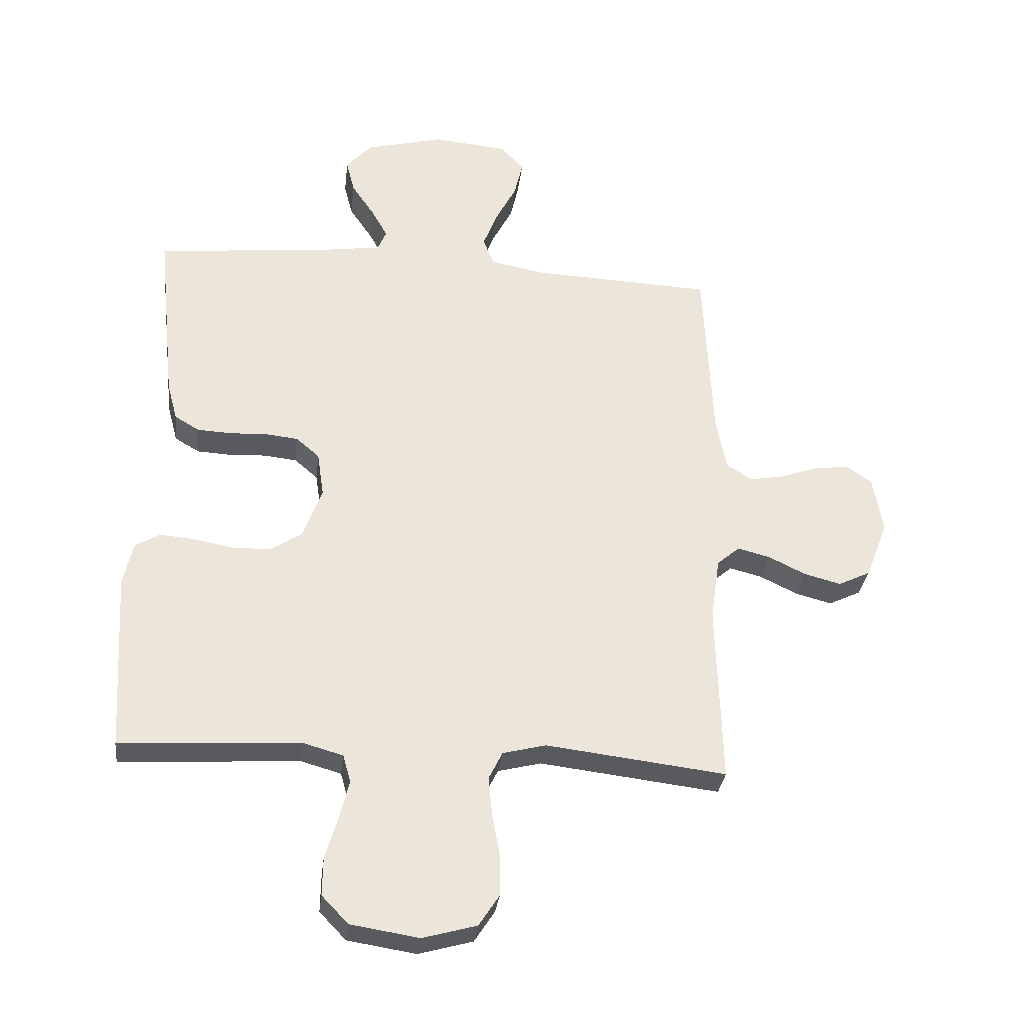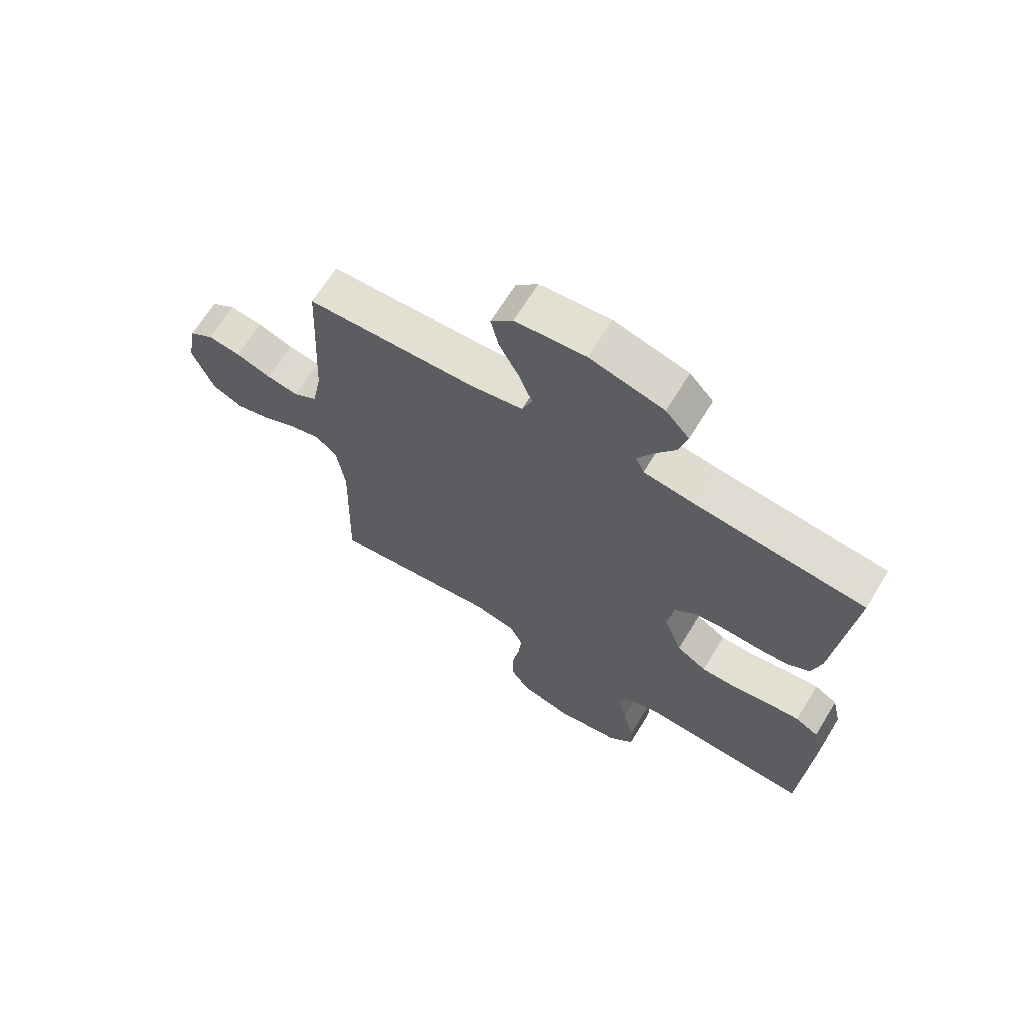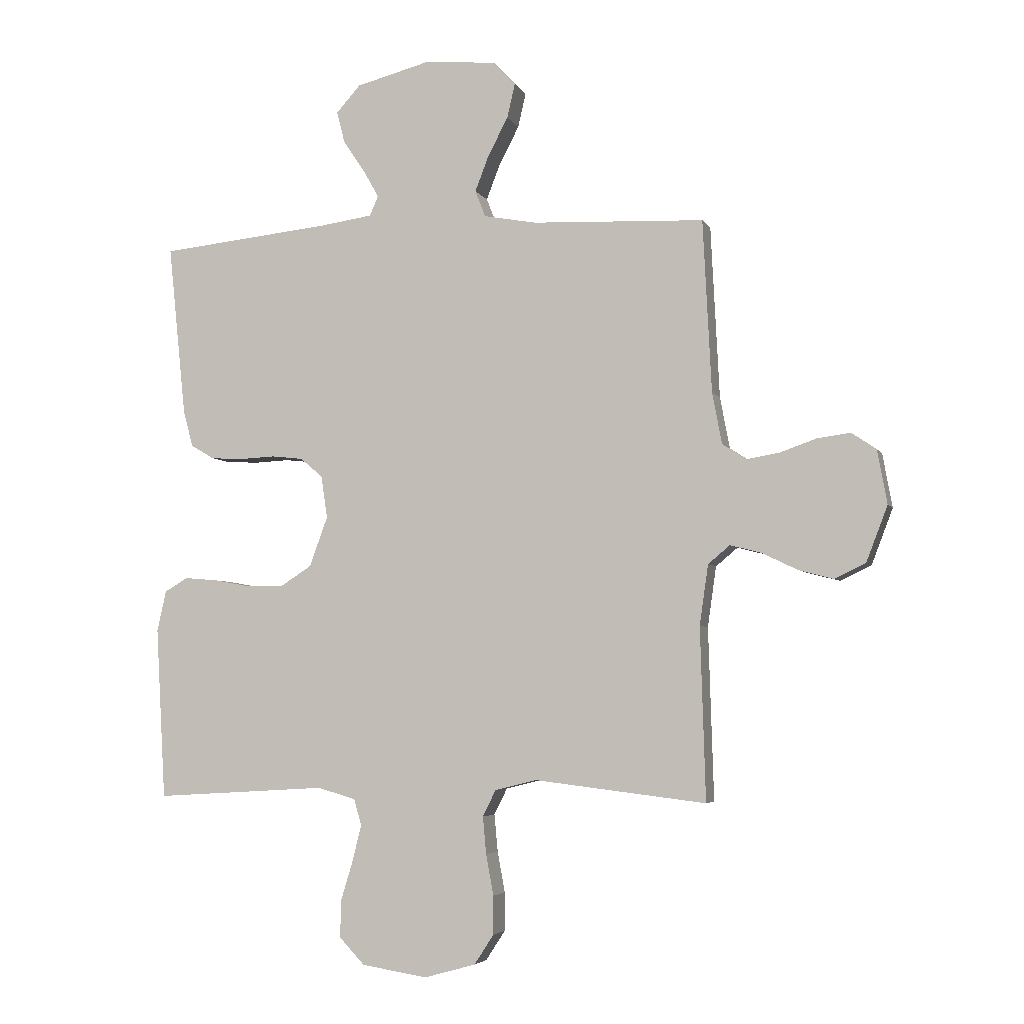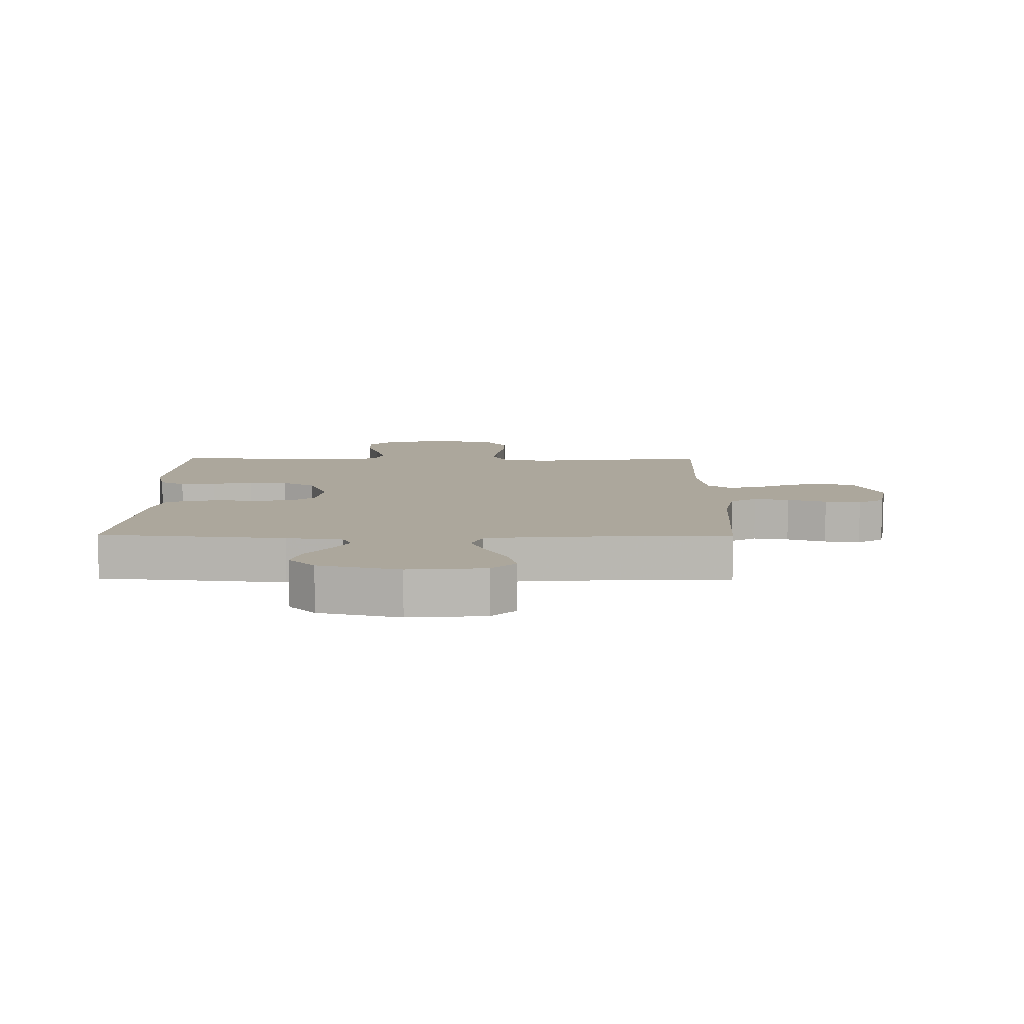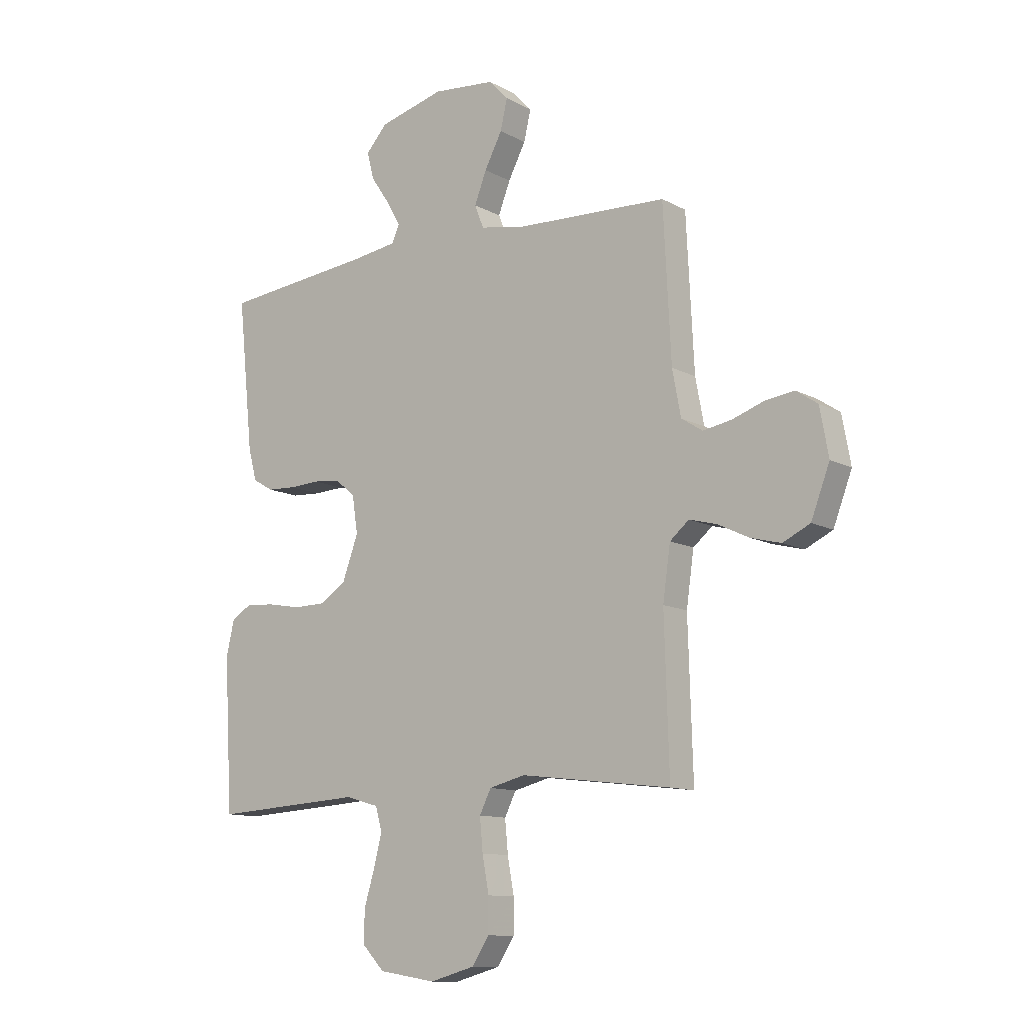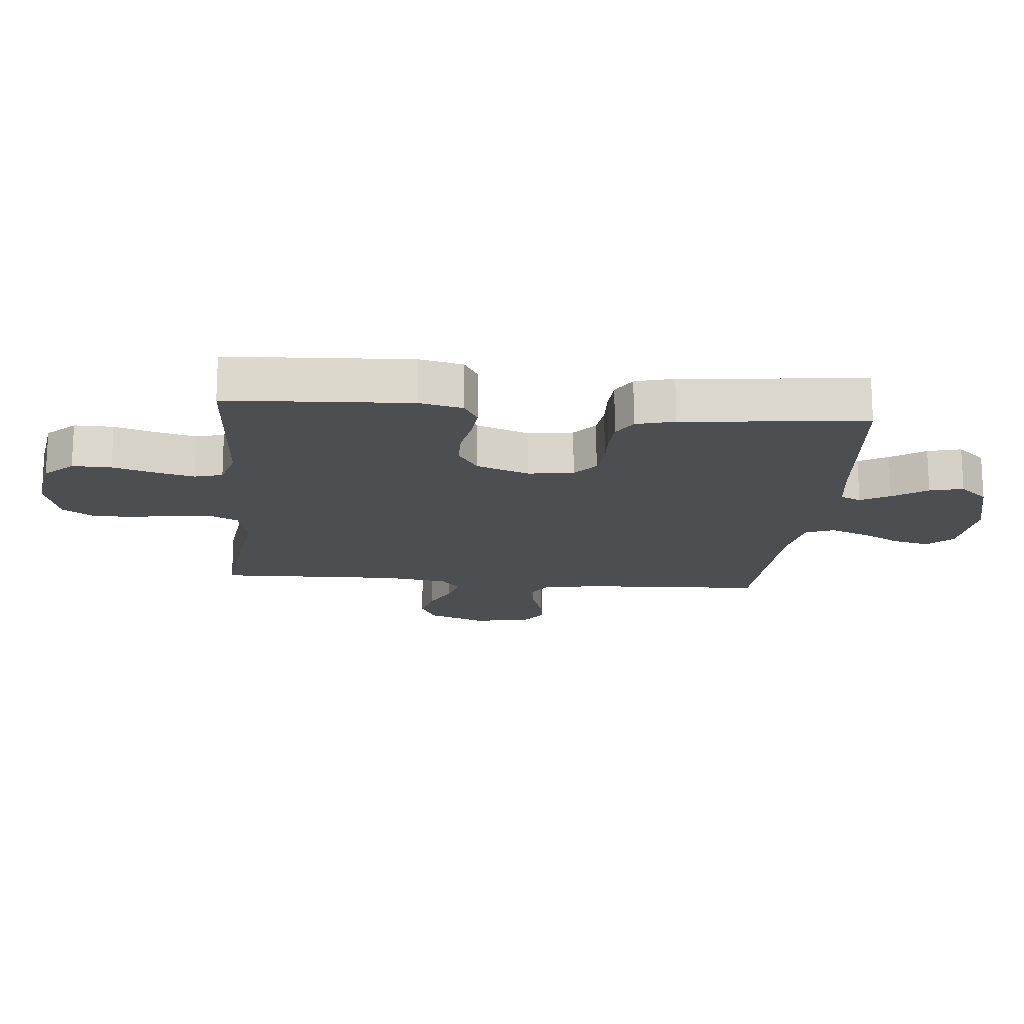
<metadata>
{"format":"obj","ext":"obj","renderer":"f3d","projection":"perspective","resolution":1024,"background":"white","views":[{"elev":-31.5,"azim":-6.7,"up":"+Z"},{"elev":66.9,"azim":-148.5,"up":"+Z"},{"elev":-4.5,"azim":16.3,"up":"+Z"},{"elev":8.3,"azim":0.6,"up":"+Y"},{"elev":-11.5,"azim":38.0,"up":"+Z"},{"elev":-16.8,"azim":-95.4,"up":"+Y"}]}
</metadata>
<code>
v -0.5 0.07 -0.5
v -0.517 0.07 -0.2
v -0.501 0.07 -0.129
v -0.46 0.07 -0.105
v -0.402 0.07 -0.11
v -0.336 0.07 -0.122
v -0.273 0.07 -0.121
v -0.22 0.07 -0.087
v -0.188 0.07 0
v -0.199 0.07 0.074
v -0.238 0.07 0.107
v -0.293 0.07 0.113
v -0.354 0.07 0.11
v -0.411 0.07 0.113
v -0.452 0.07 0.137
v -0.469 0.07 0.2
v -0.5 0.07 0.5
v -0.2 0.07 0.531
v -0.109 0.07 0.544
v -0.094 0.07 0.578
v -0.121 0.07 0.626
v -0.159 0.07 0.682
v -0.173 0.07 0.737
v -0.131 0.07 0.784
v 0 0.07 0.818
v 0.124 0.07 0.806
v 0.163 0.07 0.765
v 0.149 0.07 0.705
v 0.114 0.07 0.638
v 0.09 0.07 0.576
v 0.108 0.07 0.53
v 0.2 0.07 0.513
v 0.5 0.07 0.5
v 0.515 0.07 0.2
v 0.532 0.07 0.11
v 0.574 0.07 0.083
v 0.631 0.07 0.093
v 0.694 0.07 0.115
v 0.752 0.07 0.123
v 0.795 0.07 0.094
v 0.812 0.07 0
v 0.775 0.07 -0.097
v 0.721 0.07 -0.123
v 0.66 0.07 -0.107
v 0.598 0.07 -0.077
v 0.544 0.07 -0.063
v 0.506 0.07 -0.095
v 0.491 0.07 -0.2
v 0.5 0.07 -0.5
v 0.2 0.07 -0.464
v 0.128 0.07 -0.482
v 0.105 0.07 -0.528
v 0.111 0.07 -0.593
v 0.124 0.07 -0.664
v 0.124 0.07 -0.731
v 0.09 0.07 -0.783
v 0 0.07 -0.808
v -0.114 0.07 -0.79
v -0.158 0.07 -0.744
v -0.157 0.07 -0.68
v -0.136 0.07 -0.611
v -0.12 0.07 -0.547
v -0.133 0.07 -0.501
v -0.2 0.07 -0.482
v -0.5 0 -0.5
v -0.517 0 -0.2
v -0.501 0 -0.129
v -0.46 0 -0.105
v -0.402 0 -0.11
v -0.336 0 -0.122
v -0.273 0 -0.121
v -0.22 0 -0.087
v -0.188 0 0
v -0.199 0 0.074
v -0.238 0 0.107
v -0.293 0 0.113
v -0.354 0 0.11
v -0.411 0 0.113
v -0.452 0 0.137
v -0.469 0 0.2
v -0.5 0 0.5
v -0.2 0 0.531
v -0.109 0 0.544
v -0.094 0 0.578
v -0.121 0 0.626
v -0.159 0 0.682
v -0.173 0 0.737
v -0.131 0 0.784
v 0 0 0.818
v 0.124 0 0.806
v 0.163 0 0.765
v 0.149 0 0.705
v 0.114 0 0.638
v 0.09 0 0.576
v 0.108 0 0.53
v 0.2 0 0.513
v 0.5 0 0.5
v 0.515 0 0.2
v 0.532 0 0.11
v 0.574 0 0.083
v 0.631 0 0.093
v 0.694 0 0.115
v 0.752 0 0.123
v 0.795 0 0.094
v 0.812 0 0
v 0.775 0 -0.097
v 0.721 0 -0.123
v 0.66 0 -0.107
v 0.598 0 -0.077
v 0.544 0 -0.063
v 0.506 0 -0.095
v 0.491 0 -0.2
v 0.5 0 -0.5
v 0.2 0 -0.464
v 0.128 0 -0.482
v 0.105 0 -0.528
v 0.111 0 -0.593
v 0.124 0 -0.664
v 0.124 0 -0.731
v 0.09 0 -0.783
v 0 0 -0.808
v -0.114 0 -0.79
v -0.158 0 -0.744
v -0.157 0 -0.68
v -0.136 0 -0.611
v -0.12 0 -0.547
v -0.133 0 -0.501
v -0.2 0 -0.482
f 58 59 60 61
f 58 61 62
f 57 58 62
f 56 57 62 63
f 53 54 55 56
f 52 53 56 63
f 48 49 50
f 47 48 50 51
f 42 43 44 45
f 42 45 46
f 41 42 46
f 40 41 46
f 37 38 39 40
f 36 37 40 46
f 35 36 46 47
f 32 33 34
f 31 32 34 35
f 26 27 28 29
f 26 29 30
f 25 26 30
f 24 25 30
f 21 22 23 24
f 20 21 24 30
f 19 20 30 31
f 15 16 17 18
f 12 13 14 15
f 11 12 15 18
f 10 11 18 19
f 3 4 5 6
f 3 6 7
f 64 1 2 3
f 64 3 7
f 51 52 63 64
f 51 64 7 8
f 47 51 8 9
f 19 31 35 47
f 9 10 19 47
f 125 124 123 122
f 126 125 122
f 126 122 121
f 127 126 121 120
f 120 119 118 117
f 127 120 117 116
f 114 113 112
f 115 114 112 111
f 109 108 107 106
f 110 109 106
f 110 106 105
f 110 105 104
f 104 103 102 101
f 110 104 101 100
f 111 110 100 99
f 98 97 96
f 99 98 96 95
f 93 92 91 90
f 94 93 90
f 94 90 89
f 94 89 88
f 88 87 86 85
f 94 88 85 84
f 95 94 84 83
f 82 81 80 79
f 79 78 77 76
f 82 79 76 75
f 83 82 75 74
f 70 69 68 67
f 71 70 67
f 67 66 65 128
f 71 67 128
f 128 127 116 115
f 72 71 128 115
f 73 72 115 111
f 111 99 95 83
f 111 83 74 73
f 1 65 66 2
f 2 66 67 3
f 3 67 68 4
f 4 68 69 5
f 5 69 70 6
f 6 70 71 7
f 7 71 72 8
f 8 72 73 9
f 9 73 74 10
f 10 74 75 11
f 11 75 76 12
f 12 76 77 13
f 13 77 78 14
f 14 78 79 15
f 15 79 80 16
f 16 80 81 17
f 17 81 82 18
f 18 82 83 19
f 19 83 84 20
f 20 84 85 21
f 21 85 86 22
f 22 86 87 23
f 23 87 88 24
f 24 88 89 25
f 25 89 90 26
f 26 90 91 27
f 27 91 92 28
f 28 92 93 29
f 29 93 94 30
f 30 94 95 31
f 31 95 96 32
f 32 96 97 33
f 33 97 98 34
f 34 98 99 35
f 35 99 100 36
f 36 100 101 37
f 37 101 102 38
f 38 102 103 39
f 39 103 104 40
f 40 104 105 41
f 41 105 106 42
f 42 106 107 43
f 43 107 108 44
f 44 108 109 45
f 45 109 110 46
f 46 110 111 47
f 47 111 112 48
f 48 112 113 49
f 49 113 114 50
f 50 114 115 51
f 51 115 116 52
f 52 116 117 53
f 53 117 118 54
f 54 118 119 55
f 55 119 120 56
f 56 120 121 57
f 57 121 122 58
f 58 122 123 59
f 59 123 124 60
f 60 124 125 61
f 61 125 126 62
f 62 126 127 63
f 63 127 128 64
f 64 128 65 1

</code>
